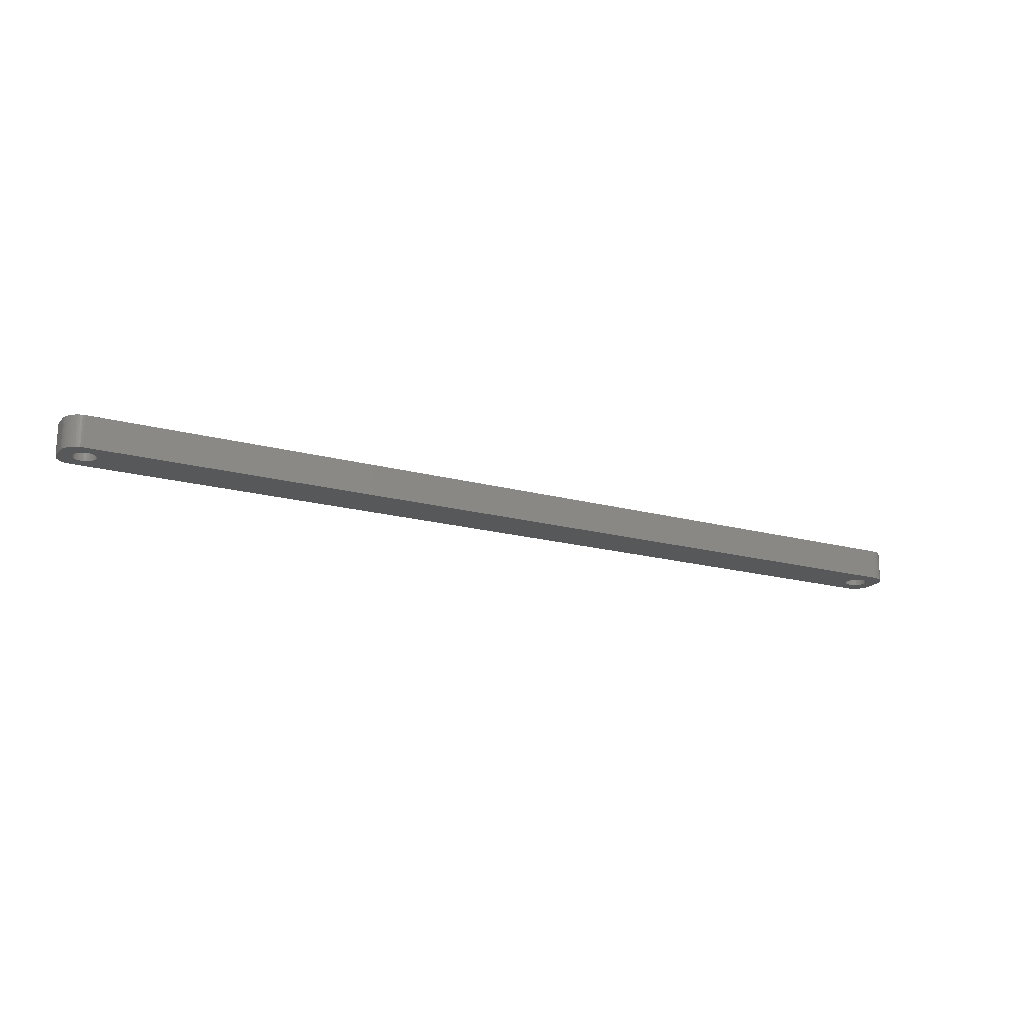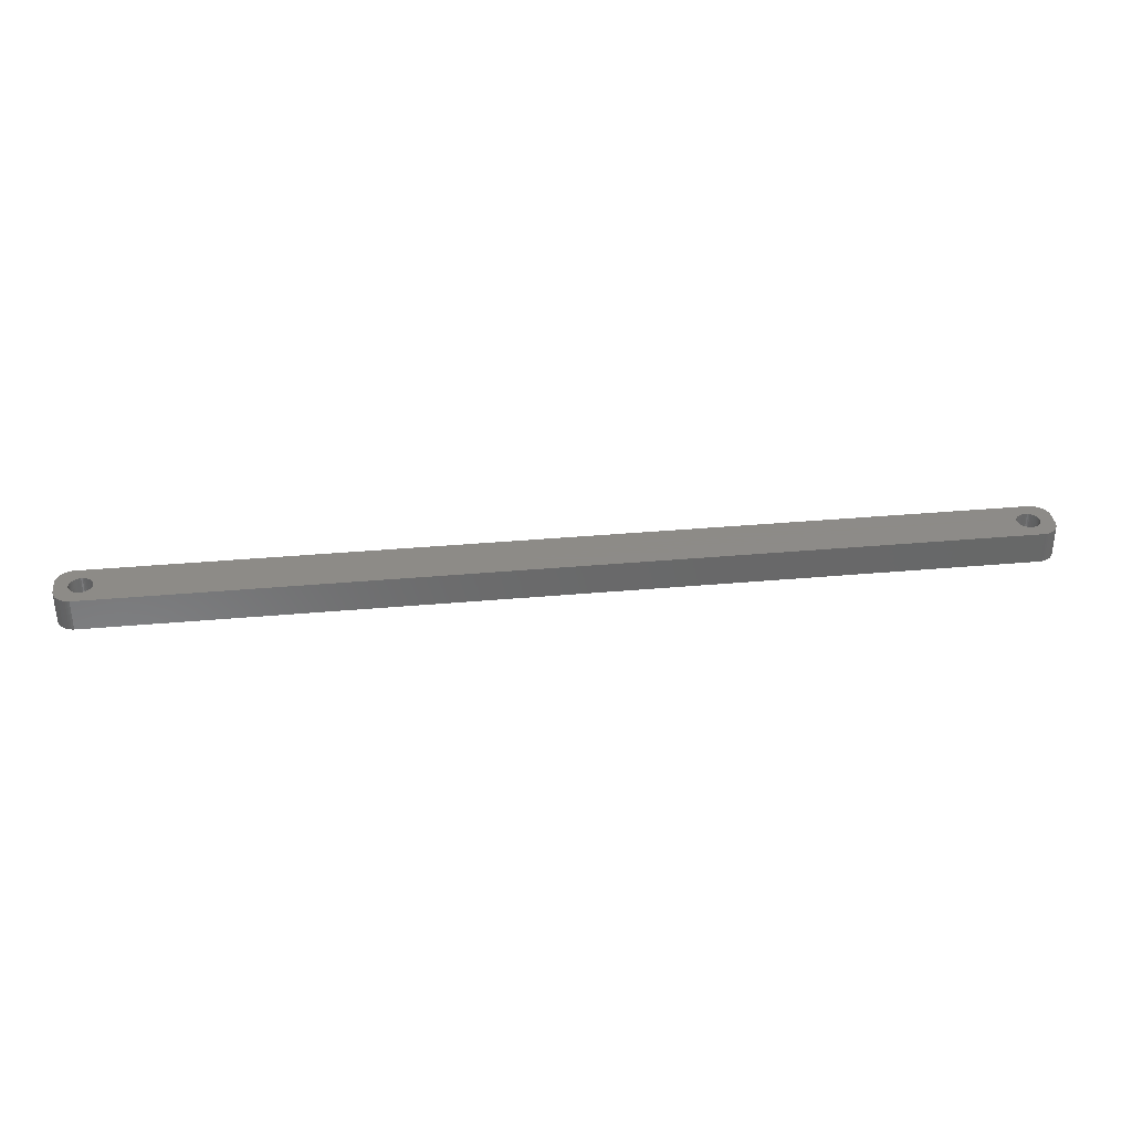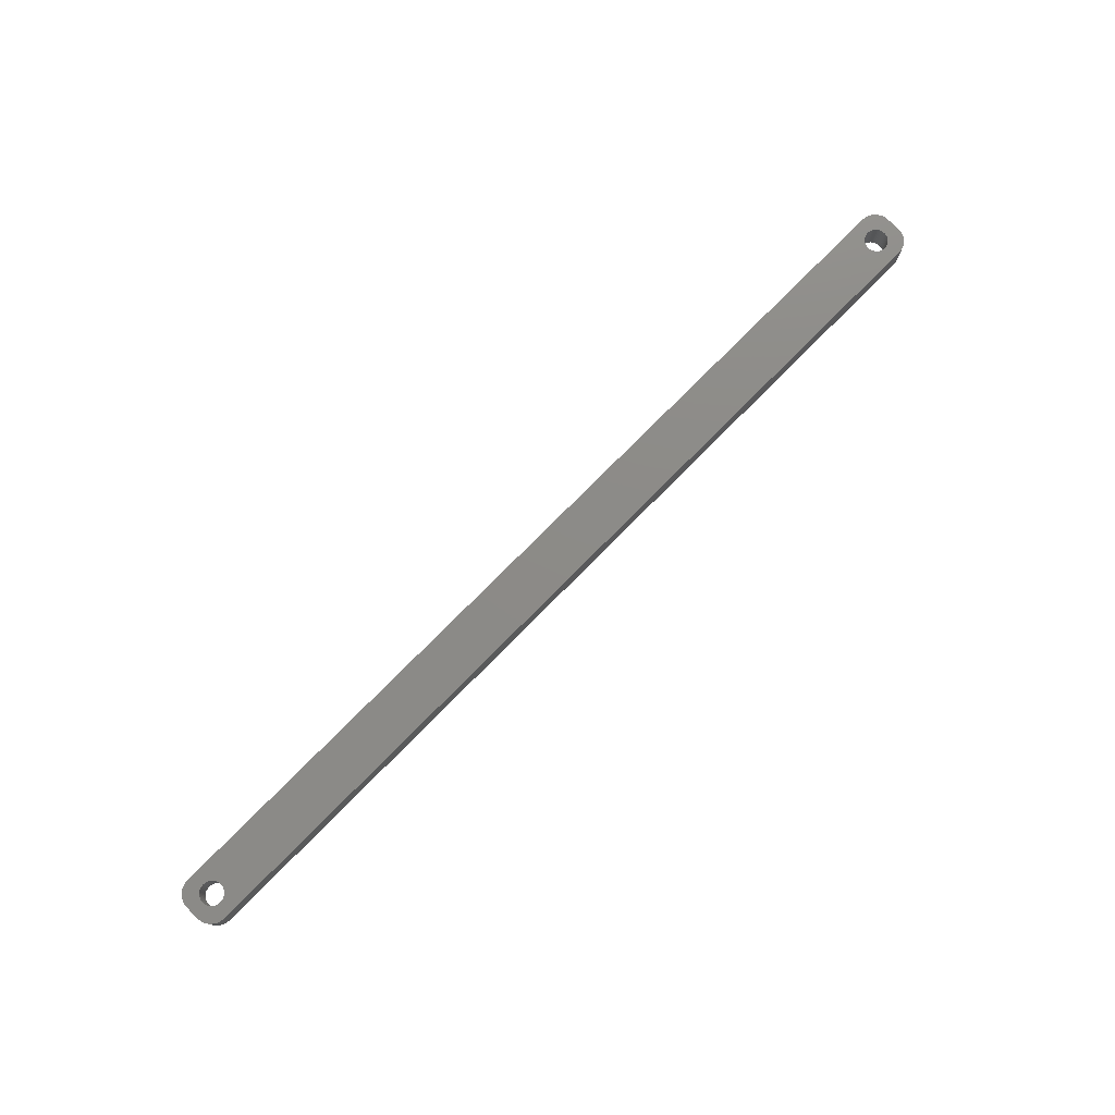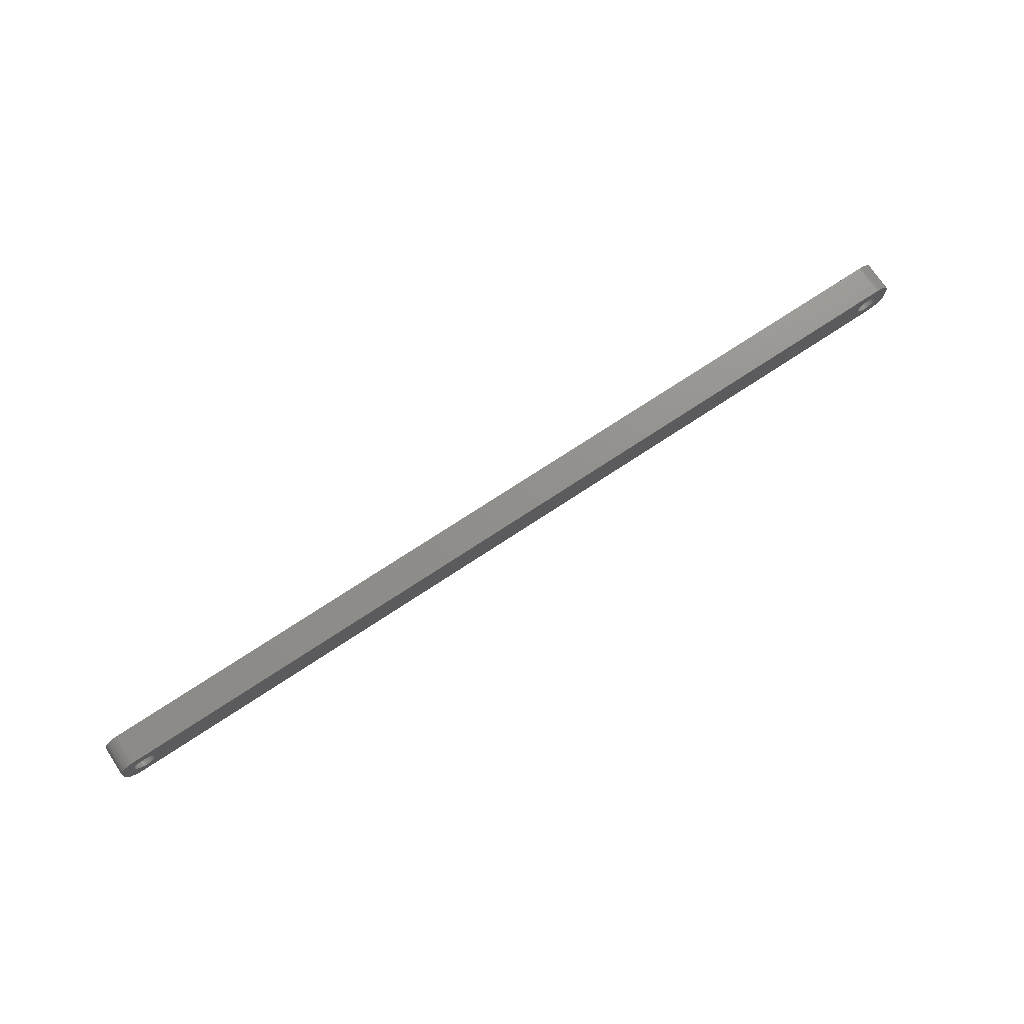
<metadata>
{"format":"stl","ext":"stl","renderer":"f3d","projection":"perspective","resolution":1024,"background":"white","views":[{"elev":-18.5,"azim":-27.7,"up":"+Z"},{"elev":34.8,"azim":-6.9,"up":"+Z"},{"elev":76.6,"azim":134.7,"up":"+Z"},{"elev":72.8,"azim":146.5,"up":"+Y"}]}
</metadata>
<code>
# stl→obj: 304 verts, 612 faces
v -124.5 1.196 0
v -124.7 1.566 9
v -124.7 1.566 0
v -124.5 1.196 9
v -124.9 1.91 9
v -124.9 1.91 0
v -126.5 3.091 0
v -126.1 2.941 9
v -126.5 3.091 9
v -126.1 2.941 0
v -128.9 2.941 0
v -128.5 3.091 9
v -128.9 2.941 9
v -128.5 3.091 0
v -130.5 1.196 9
v -130.3 1.566 0
v -130.3 1.566 9
v -130.5 1.196 0
v -124.4 -0.8082 0
v -124.3 -0.4073 9
v -124.3 -0.4073 0
v -124.4 -0.8082 9
v -127.3 3.244 0
v -126.9 3.192 9
v -127.3 3.244 9
v -126.9 3.192 0
v -125.8 2.744 0
v -125.4 2.504 9
v -125.8 2.744 9
v -125.4 2.504 0
v -130.7 0.4073 9
v -130.6 0.8082 0
v -130.6 0.8082 9
v -130.7 0.4073 0
v -130.1 1.91 9
v -129.9 2.225 0
v -129.9 2.225 9
v -130.1 1.91 0
v -129.2 2.744 0
v -129.2 2.744 9
v -128.1 3.192 0
v -127.7 3.244 9
v -128.1 3.192 9
v -127.7 3.244 0
v -124.2 0 0
v -124.3 0.4073 9
v -124.3 0.4073 0
v -124.2 0 9
v -124.5 -1.196 0
v -124.5 -1.196 9
v -125.4 -2.504 0
v -125.8 -2.744 9
v -125.4 -2.504 9
v -125.8 -2.744 0
v -124.4 0.8082 9
v -124.4 0.8082 0
v -125.1 2.225 9
v -125.1 2.225 0
v -130.8 0 9
v -130.8 0 0
v 130.5 1.196 9
v 134.5 2 9
v 134.5 2.627 9
v 130.8 0 9
v 134.5 -2 9
v 130.3 1.566 9
v 134.3 3.243 9
v 130.7 -0.4073 9
v 134.1 3.841 9
v 130.6 -0.8082 9
v 130.1 1.91 9
v 133.9 4.409 9
v 130.5 -1.196 9
v 133.5 4.939 9
v 134.5 -2.627 9
v 129.9 2.225 9
v 133.1 5.423 9
v 130.3 -1.566 9
v 132.7 5.853 9
v 134.3 -3.243 9
v 129.6 2.504 9
v 132.2 6.222 9
v 134.1 -3.841 9
v 131.6 6.524 9
v 130.1 -1.91 9
v 129.2 2.744 9
v 131 6.755 9
v 133.9 -4.409 9
v 133.5 -4.939 9
v 130.7 0.4073 9
v 130.6 0.8082 9
v 130.4 6.911 9
v 128.9 2.941 9
v 129.8 6.99 9
v 128.5 3.091 9
v 128.1 3.192 9
v 127.7 3.244 9
v 127.3 3.244 9
v 126.9 3.192 9
v 126.5 3.091 9
v 126.1 2.941 9
v 125.8 2.744 9
v 125.4 2.504 9
v 125.1 2.225 9
v 124.3 0.4073 9
v 124.2 0 9
v 124.4 0.8082 9
v 124.5 1.196 9
v 124.7 1.566 9
v 124.9 1.91 9
v -129.8 6.99 9
v -130.4 6.911 9
v -131 6.755 9
v -131.6 6.524 9
v -129.6 2.504 9
v -132.2 6.222 9
v -132.7 5.853 9
v -133.1 5.423 9
v -133.5 4.939 9
v 129.9 -2.225 9
v 133.1 -5.423 9
v 132.7 -5.853 9
v 129.6 -2.504 9
v 132.2 -6.222 9
v 131.6 -6.524 9
v 129.2 -2.744 9
v 131 -6.755 9
v 130.4 -6.911 9
v 128.9 -2.941 9
v 129.8 -6.99 9
v 128.5 -3.091 9
v 128.1 -3.192 9
v 127.7 -3.244 9
v 127.3 -3.244 9
v 126.9 -3.192 9
v 126.5 -3.091 9
v 126.1 -2.941 9
v 125.8 -2.744 9
v 125.4 -2.504 9
v 125.1 -2.225 9
v 124.3 -0.4073 9
v 124.4 -0.8082 9
v 124.5 -1.196 9
v 124.7 -1.566 9
v -124.7 -1.566 9
v 124.9 -1.91 9
v -124.9 -1.91 9
v -125.1 -2.225 9
v -129.8 -6.99 9
v -126.1 -2.941 9
v -126.5 -3.091 9
v -126.9 -3.192 9
v -127.3 -3.244 9
v -127.7 -3.244 9
v -128.1 -3.192 9
v -128.5 -3.091 9
v -128.9 -2.941 9
v -130.4 -6.911 9
v -129.2 -2.744 9
v -131.6 -6.524 9
v -129.6 -2.504 9
v -132.7 -5.853 9
v -129.9 -2.225 9
v -133.5 -4.939 9
v -130.1 -1.91 9
v -134.1 -3.841 9
v -130.3 -1.566 9
v -134.5 -2.627 9
v -130.5 -1.196 9
v -134.5 -2 9
v -130.6 -0.8082 9
v -130.7 -0.4073 9
v -131 -6.755 9
v -133.9 4.409 9
v -134.1 3.841 9
v -134.5 2 9
v -134.3 3.243 9
v -134.5 2.627 9
v -132.2 -6.222 9
v -133.1 -5.423 9
v -133.9 -4.409 9
v -134.3 -3.243 9
v -129.6 2.504 0
v -124.9 -1.91 0
v -124.7 -1.566 0
v -127.3 -3.244 0
v -127.7 -3.244 0
v -130.6 -0.8082 0
v -130.5 -1.196 0
v -130.3 -1.566 0
v -126.9 -3.192 0
v -128.5 -3.091 0
v -128.9 -2.941 0
v 130.5 -1.196 0
v 134.5 -2 0
v 134.5 -2.627 0
v 130.8 0 0
v 134.5 2 0
v 130.3 -1.566 0
v 134.3 -3.243 0
v 130.7 0.4073 0
v 134.1 -3.841 0
v 130.6 0.8082 0
v 130.1 -1.91 0
v 133.9 -4.409 0
v 130.5 1.196 0
v 133.5 -4.939 0
v 134.5 2.627 0
v 129.9 -2.225 0
v 133.1 -5.423 0
v 130.3 1.566 0
v 132.7 -5.853 0
v 134.3 3.243 0
v 129.6 -2.504 0
v 132.2 -6.222 0
v 134.1 3.841 0
v 131.6 -6.524 0
v 130.1 1.91 0
v 129.2 -2.744 0
v 131 -6.755 0
v 133.9 4.409 0
v 133.5 4.939 0
v 130.7 -0.4073 0
v 130.6 -0.8082 0
v 130.4 -6.911 0
v 128.9 -2.941 0
v 129.8 -6.99 0
v 128.5 -3.091 0
v 128.1 -3.192 0
v 127.7 -3.244 0
v 127.3 -3.244 0
v 126.9 -3.192 0
v 126.5 -3.091 0
v 126.1 -2.941 0
v 125.8 -2.744 0
v 125.4 -2.504 0
v 125.1 -2.225 0
v 124.3 -0.4073 0
v 124.2 0 0
v 124.4 -0.8082 0
v 124.5 -1.196 0
v 124.7 -1.566 0
v 124.9 -1.91 0
v -125.1 -2.225 0
v -129.8 -6.99 0
v -126.1 -2.941 0
v -126.5 -3.091 0
v -128.1 -3.192 0
v -130.4 -6.911 0
v -129.2 -2.744 0
v -131 -6.755 0
v -131.6 -6.524 0
v -129.6 -2.504 0
v -132.2 -6.222 0
v -132.7 -5.853 0
v -129.9 -2.225 0
v -133.1 -5.423 0
v -133.5 -4.939 0
v -130.1 -1.91 0
v 129.9 2.225 0
v 133.1 5.423 0
v 132.7 5.853 0
v 129.6 2.504 0
v 132.2 6.222 0
v 131.6 6.524 0
v 129.2 2.744 0
v 131 6.755 0
v 130.4 6.911 0
v 128.9 2.941 0
v 129.8 6.99 0
v 128.5 3.091 0
v 128.1 3.192 0
v 127.7 3.244 0
v 127.3 3.244 0
v 126.9 3.192 0
v 126.5 3.091 0
v 126.1 2.941 0
v 125.8 2.744 0
v 125.4 2.504 0
v 125.1 2.225 0
v 124.3 0.4073 0
v 124.4 0.8082 0
v 124.5 1.196 0
v 124.7 1.566 0
v 124.9 1.91 0
v -129.8 6.99 0
v -130.4 6.911 0
v -131.6 6.524 0
v -132.7 5.853 0
v -133.5 4.939 0
v -134.1 3.841 0
v -134.5 2.627 0
v -134.5 2 0
v -131 6.755 0
v -133.9 -4.409 0
v -134.1 -3.841 0
v -134.5 -2 0
v -134.3 -3.243 0
v -134.5 -2.627 0
v -132.2 6.222 0
v -133.1 5.423 0
v -130.7 -0.4073 0
v -133.9 4.409 0
v -134.3 3.243 0
f 1 2 3
f 2 1 4
f 3 5 6
f 5 3 2
f 7 8 9
f 8 7 10
f 11 12 13
f 12 11 14
f 15 16 17
f 16 15 18
f 19 20 21
f 20 19 22
f 23 24 25
f 24 23 26
f 27 28 29
f 28 27 30
f 31 32 33
f 32 31 34
f 35 36 37
f 36 35 38
f 39 13 40
f 13 39 11
f 41 42 43
f 42 41 44
f 45 46 47
f 46 45 48
f 49 22 19
f 22 49 50
f 51 52 53
f 52 51 54
f 47 55 56
f 55 47 46
f 56 4 1
f 4 56 55
f 30 57 28
f 57 30 58
f 44 25 42
f 25 44 23
f 26 9 24
f 9 26 7
f 10 29 8
f 29 10 27
f 59 34 31
f 34 59 60
f 61 62 63
f 62 64 65
f 66 63 67
f 68 65 64
f 66 67 69
f 70 65 68
f 71 69 72
f 73 65 70
f 71 72 74
f 65 73 75
f 76 74 77
f 78 75 73
f 76 77 79
f 75 78 80
f 81 79 82
f 80 78 83
f 81 82 84
f 85 83 78
f 86 84 87
f 83 85 88
f 88 85 89
f 62 90 64
f 62 91 90
f 62 61 91
f 86 87 92
f 63 66 61
f 69 71 66
f 74 76 71
f 93 92 94
f 79 81 76
f 84 86 81
f 92 93 86
f 94 95 93
f 94 96 95
f 94 97 96
f 94 98 97
f 94 99 98
f 94 100 99
f 94 101 100
f 94 102 101
f 94 103 102
f 94 104 103
f 105 48 106
f 46 105 107
f 55 107 108
f 4 108 109
f 2 109 110
f 5 110 104
f 57 104 94
f 105 46 48
f 107 55 46
f 108 4 55
f 109 2 4
f 110 5 2
f 104 57 5
f 111 57 94
f 57 111 28
f 28 111 29
f 29 111 8
f 8 111 9
f 9 111 24
f 24 111 25
f 25 111 42
f 111 43 42
f 111 12 43
f 111 13 12
f 112 13 111
f 13 112 40
f 113 40 112
f 114 40 113
f 40 114 115
f 116 115 114
f 117 115 116
f 115 117 37
f 118 37 117
f 119 37 118
f 37 119 35
f 120 89 85
f 89 120 121
f 121 120 122
f 123 122 120
f 122 123 124
f 124 123 125
f 126 125 123
f 125 126 127
f 127 126 128
f 129 128 126
f 128 129 130
f 131 130 129
f 132 130 131
f 133 130 132
f 134 130 133
f 135 130 134
f 136 130 135
f 137 130 136
f 138 130 137
f 139 130 138
f 140 130 139
f 48 141 106
f 20 141 48
f 141 20 142
f 22 142 20
f 142 22 143
f 50 143 22
f 143 50 144
f 145 144 50
f 144 145 146
f 147 146 145
f 146 147 140
f 148 140 147
f 140 148 130
f 149 148 53
f 149 53 52
f 149 52 150
f 149 150 151
f 149 151 152
f 149 152 153
f 149 153 154
f 148 149 130
f 155 149 154
f 156 149 155
f 157 149 156
f 158 157 159
f 160 159 161
f 162 161 163
f 164 163 165
f 166 165 167
f 157 158 149
f 168 167 169
f 170 169 171
f 170 171 172
f 170 172 59
f 159 173 158
f 174 35 119
f 175 35 174
f 170 59 176
f 35 175 17
f 169 170 168
f 177 17 175
f 159 160 173
f 178 17 177
f 161 179 160
f 17 178 15
f 161 162 179
f 176 15 178
f 163 180 162
f 15 176 33
f 163 164 180
f 33 176 31
f 165 181 164
f 31 176 59
f 165 166 181
f 167 182 166
f 167 168 182
f 33 18 15
f 18 33 32
f 17 38 35
f 38 17 16
f 14 43 12
f 43 14 41
f 183 40 115
f 40 183 39
f 36 115 37
f 115 36 183
f 21 48 45
f 48 21 20
f 184 145 185
f 145 184 147
f 186 154 153
f 154 186 187
f 169 188 171
f 188 169 189
f 167 189 169
f 189 167 190
f 191 153 152
f 153 191 186
f 6 57 58
f 57 6 5
f 192 157 156
f 157 192 193
f 194 195 196
f 195 197 198
f 199 196 200
f 201 198 197
f 199 200 202
f 203 198 201
f 204 202 205
f 206 198 203
f 204 205 207
f 198 206 208
f 209 207 210
f 211 208 206
f 209 210 212
f 208 211 213
f 214 212 215
f 213 211 216
f 214 215 217
f 218 216 211
f 219 217 220
f 216 218 221
f 221 218 222
f 195 223 197
f 195 224 223
f 195 194 224
f 219 220 225
f 196 199 194
f 202 204 199
f 207 209 204
f 226 225 227
f 212 214 209
f 217 219 214
f 225 226 219
f 227 228 226
f 227 229 228
f 227 230 229
f 227 231 230
f 227 232 231
f 227 233 232
f 227 234 233
f 227 235 234
f 227 236 235
f 227 237 236
f 238 45 239
f 21 238 240
f 19 240 241
f 49 241 242
f 185 242 243
f 184 243 237
f 244 237 227
f 238 21 45
f 240 19 21
f 241 49 19
f 242 185 49
f 243 184 185
f 237 244 184
f 245 244 227
f 244 245 51
f 51 245 54
f 54 245 246
f 246 245 247
f 247 245 191
f 191 245 186
f 186 245 187
f 245 248 187
f 245 192 248
f 245 193 192
f 249 193 245
f 193 249 250
f 251 250 249
f 252 250 251
f 250 252 253
f 254 253 252
f 255 253 254
f 253 255 256
f 257 256 255
f 258 256 257
f 256 258 259
f 260 222 218
f 222 260 261
f 261 260 262
f 263 262 260
f 262 263 264
f 264 263 265
f 266 265 263
f 265 266 267
f 267 266 268
f 269 268 266
f 268 269 270
f 271 270 269
f 272 270 271
f 273 270 272
f 274 270 273
f 275 270 274
f 276 270 275
f 277 270 276
f 278 270 277
f 279 270 278
f 280 270 279
f 45 281 239
f 47 281 45
f 281 47 282
f 56 282 47
f 282 56 283
f 1 283 56
f 283 1 284
f 3 284 1
f 284 3 285
f 6 285 3
f 285 6 280
f 58 280 6
f 280 58 270
f 286 58 30
f 286 30 27
f 286 27 10
f 286 10 7
f 286 7 26
f 286 26 23
f 286 23 44
f 58 286 270
f 41 286 44
f 14 286 41
f 11 286 14
f 287 11 39
f 288 39 183
f 289 183 36
f 290 36 38
f 291 38 16
f 11 287 286
f 292 16 18
f 293 18 32
f 293 32 34
f 293 34 60
f 39 294 287
f 295 259 258
f 296 259 295
f 293 60 297
f 259 296 190
f 18 293 292
f 298 190 296
f 39 288 294
f 299 190 298
f 183 300 288
f 190 299 189
f 183 289 300
f 297 189 299
f 36 301 289
f 189 297 188
f 36 290 301
f 188 297 302
f 38 303 290
f 302 297 60
f 38 291 303
f 16 304 291
f 16 292 304
f 247 152 151
f 152 247 191
f 54 150 52
f 150 54 246
f 244 53 148
f 53 244 51
f 185 50 49
f 50 185 145
f 250 161 159
f 161 250 253
f 248 156 155
f 156 248 192
f 187 155 154
f 155 187 248
f 163 259 165
f 259 163 256
f 253 163 161
f 163 253 256
f 171 302 172
f 302 171 188
f 172 60 59
f 60 172 302
f 244 147 184
f 147 244 148
f 193 159 157
f 159 193 250
f 165 190 167
f 190 165 259
f 246 151 150
f 151 246 247
f 203 61 206
f 61 203 91
f 197 90 201
f 90 197 64
f 274 97 98
f 97 274 273
f 263 76 81
f 76 263 260
f 110 280 104
f 280 110 285
f 278 101 102
f 101 278 277
f 140 243 146
f 243 140 237
f 206 66 211
f 66 206 61
f 211 71 218
f 71 211 66
f 271 93 95
f 93 271 269
f 272 95 96
f 95 272 271
f 266 81 86
f 81 266 263
f 107 283 108
f 283 107 282
f 108 284 109
f 284 108 283
f 106 281 105
f 281 106 239
f 279 102 103
f 102 279 278
f 226 131 129
f 131 226 228
f 209 85 204
f 85 209 120
f 214 126 123
f 126 214 219
f 204 78 199
f 78 204 85
f 235 139 138
f 139 235 236
f 232 136 135
f 136 232 233
f 146 242 144
f 242 146 243
f 141 239 106
f 239 141 238
f 275 98 99
f 98 275 274
f 277 100 101
f 100 277 276
f 276 99 100
f 99 276 275
f 229 133 132
f 133 229 230
f 228 132 131
f 132 228 229
f 209 123 120
f 123 209 214
f 194 70 224
f 70 194 73
f 223 64 197
f 64 223 68
f 231 135 134
f 135 231 232
f 234 138 137
f 138 234 235
f 230 134 133
f 134 230 231
f 236 140 139
f 140 236 237
f 144 241 143
f 241 144 242
f 142 238 141
f 238 142 240
f 201 91 203
f 91 201 90
f 218 76 260
f 76 218 71
f 273 96 97
f 96 273 272
f 269 86 93
f 86 269 266
f 109 285 110
f 285 109 284
f 105 282 107
f 282 105 281
f 280 103 104
f 103 280 279
f 219 129 126
f 129 219 226
f 224 68 223
f 68 224 70
f 199 73 194
f 73 199 78
f 233 137 136
f 137 233 234
f 143 240 142
f 240 143 241
f 297 176 293
f 176 297 170
f 299 170 297
f 170 299 168
f 249 149 158
f 149 249 245
f 270 111 94
f 111 270 286
f 245 130 149
f 130 245 227
f 217 124 125
f 124 217 215
f 293 178 292
f 178 293 176
f 88 202 83
f 202 88 205
f 252 173 160
f 173 252 251
f 257 162 180
f 162 257 255
f 65 198 62
f 198 65 195
f 83 200 80
f 200 83 202
f 69 221 72
f 221 69 216
f 67 216 69
f 216 67 213
f 261 79 77
f 79 261 262
f 265 87 84
f 87 265 267
f 267 92 87
f 92 267 268
f 268 94 92
f 94 268 270
f 300 117 116
f 117 300 289
f 287 113 112
f 113 287 294
f 290 118 301
f 118 290 119
f 296 182 298
f 182 296 166
f 257 164 258
f 164 257 180
f 295 166 296
f 166 295 181
f 251 158 173
f 158 251 249
f 255 179 162
f 179 255 254
f 75 195 65
f 195 75 196
f 89 205 88
f 205 89 207
f 215 122 124
f 122 215 212
f 121 207 89
f 207 121 210
f 220 125 127
f 125 220 217
f 227 128 130
f 128 227 225
f 74 261 77
f 261 74 222
f 72 222 74
f 222 72 221
f 262 82 79
f 82 262 264
f 264 84 82
f 84 264 265
f 286 112 111
f 112 286 287
f 294 114 113
f 114 294 288
f 304 175 291
f 175 304 177
f 298 168 299
f 168 298 182
f 258 181 295
f 181 258 164
f 254 160 179
f 160 254 252
f 80 196 75
f 196 80 200
f 212 121 122
f 121 212 210
f 225 127 128
f 127 225 220
f 289 118 117
f 118 289 301
f 303 119 290
f 119 303 174
f 292 177 304
f 177 292 178
f 63 213 67
f 213 63 208
f 62 208 63
f 208 62 198
f 288 116 114
f 116 288 300
f 291 174 303
f 174 291 175

</code>
